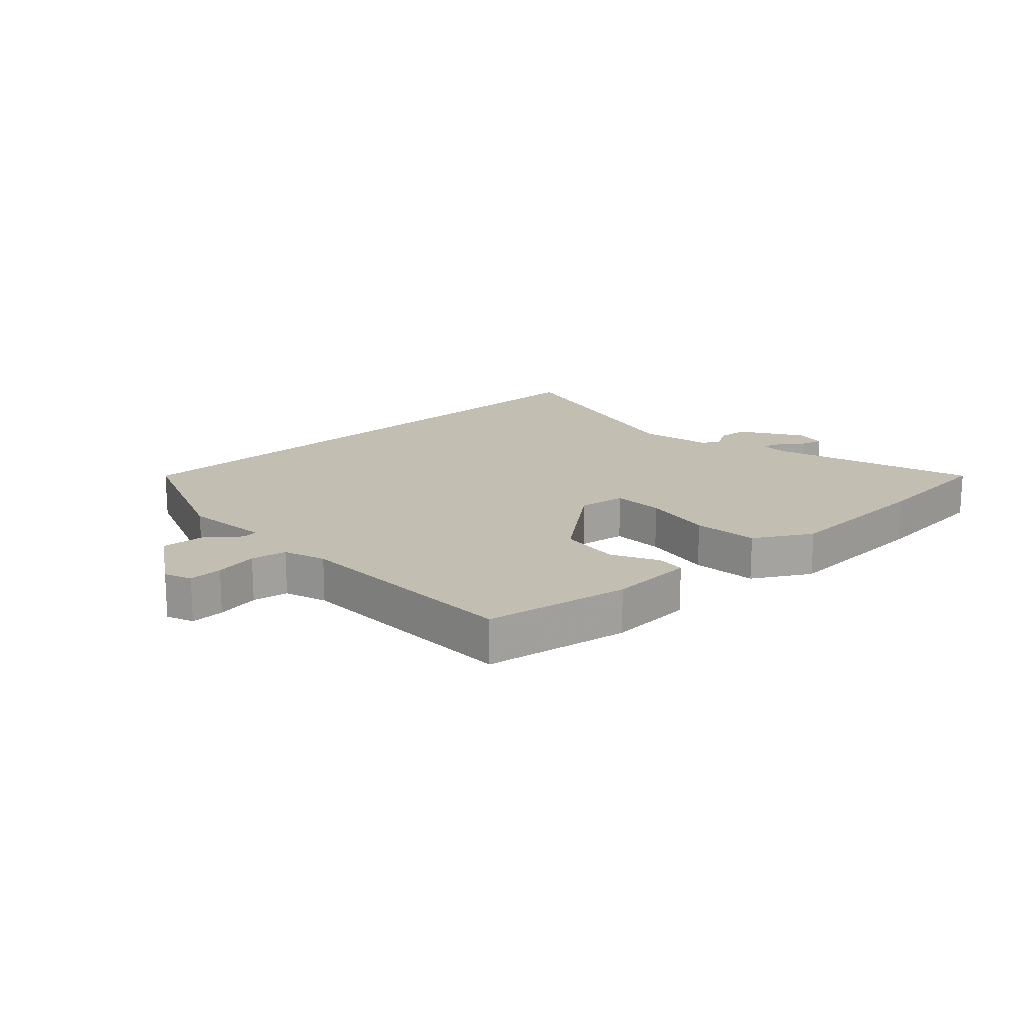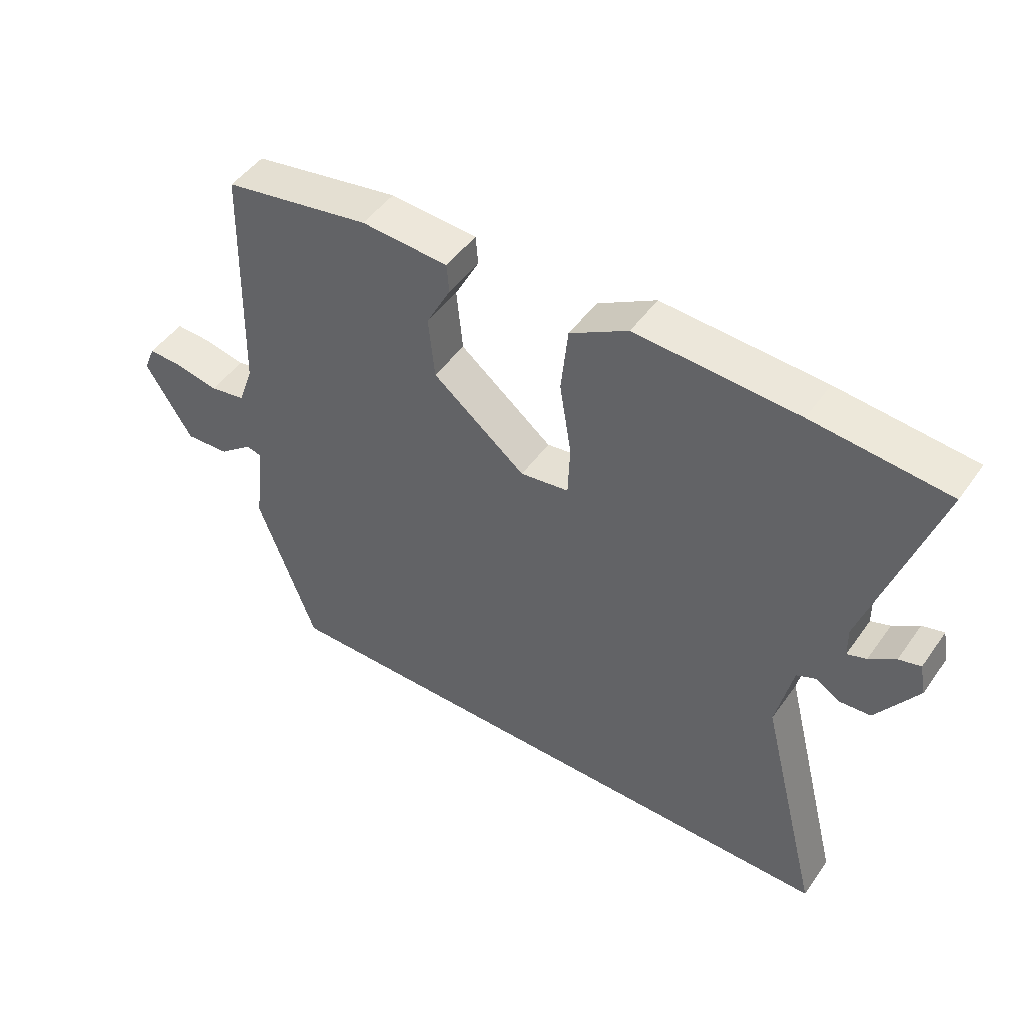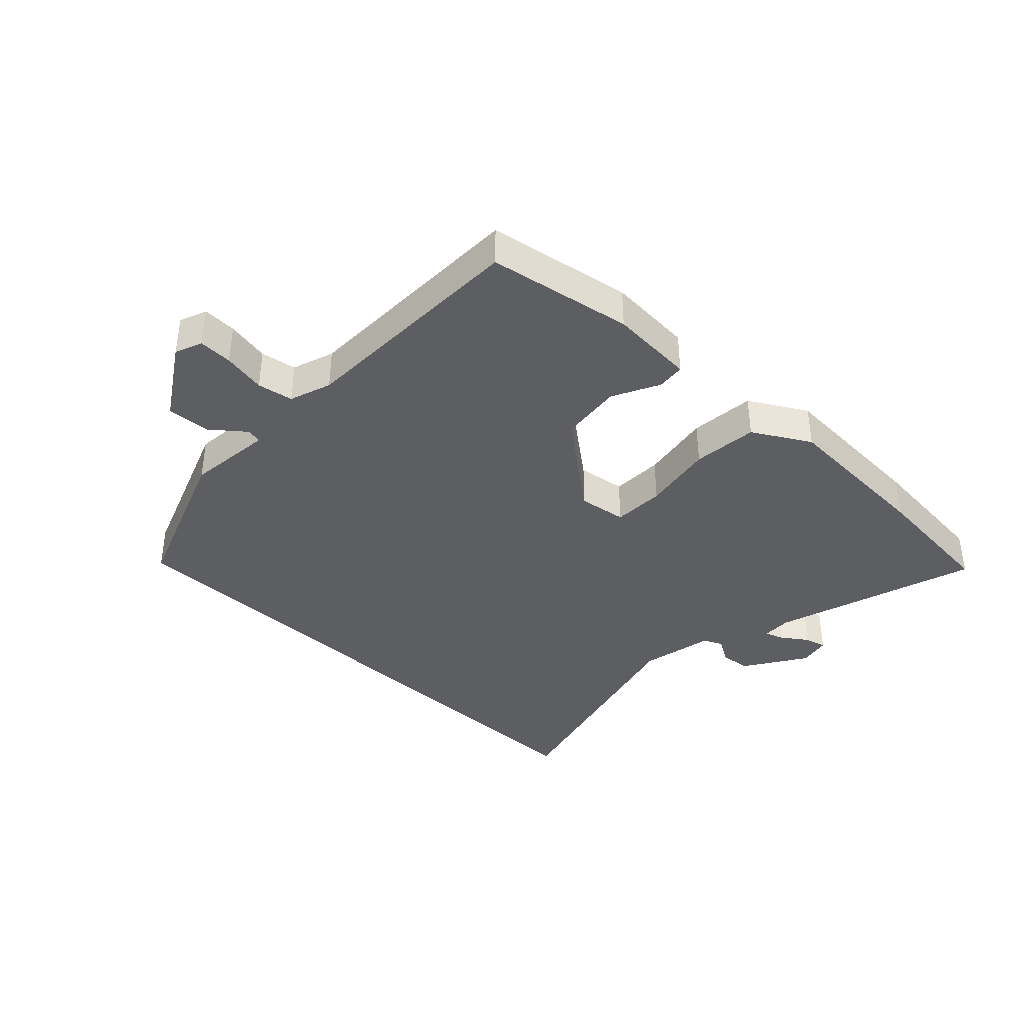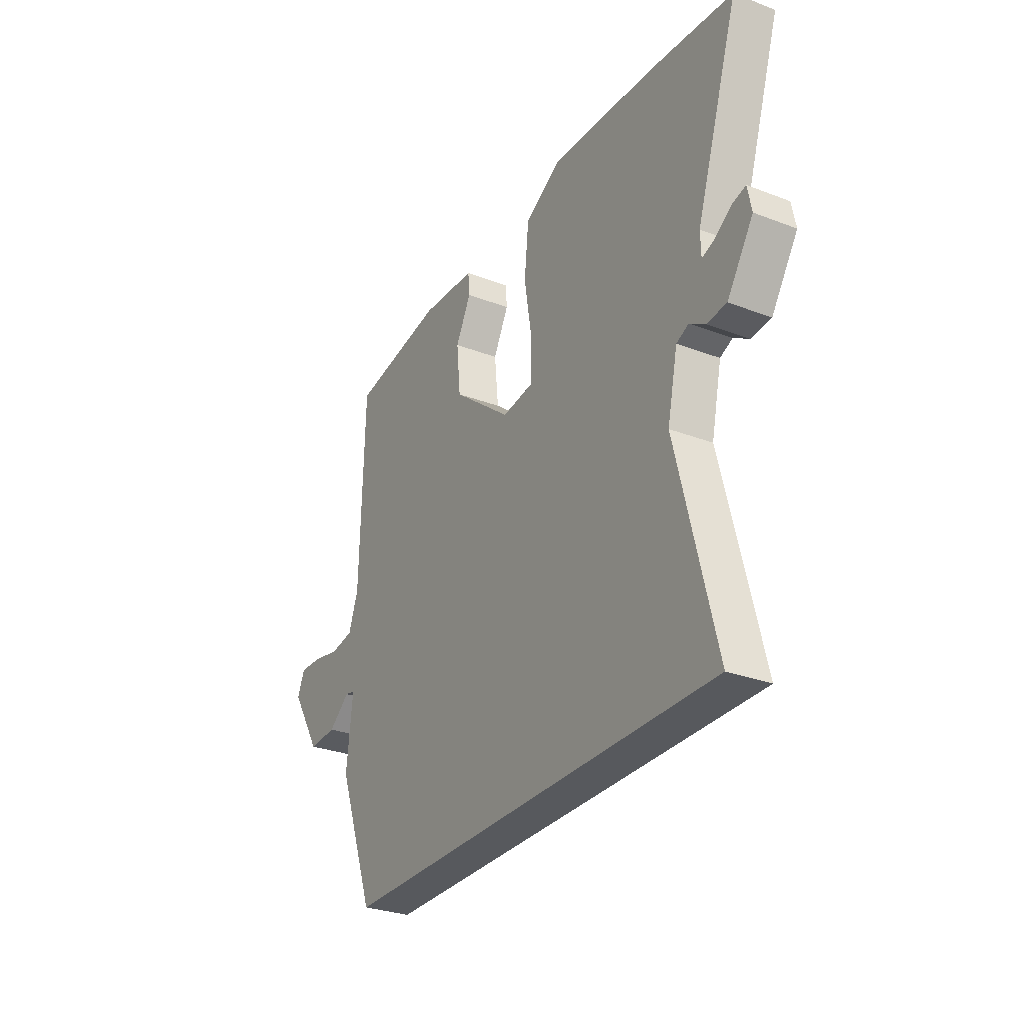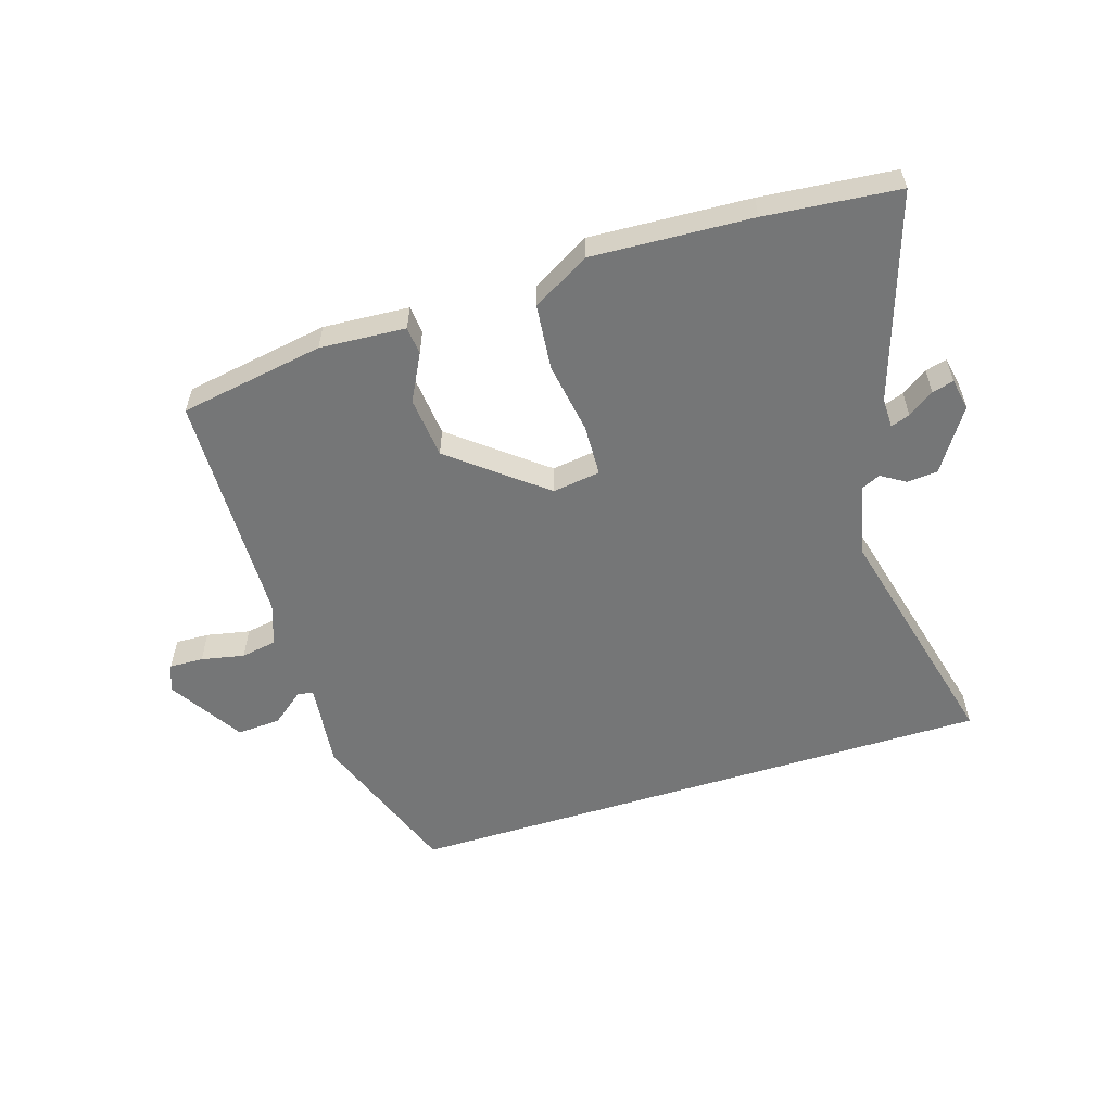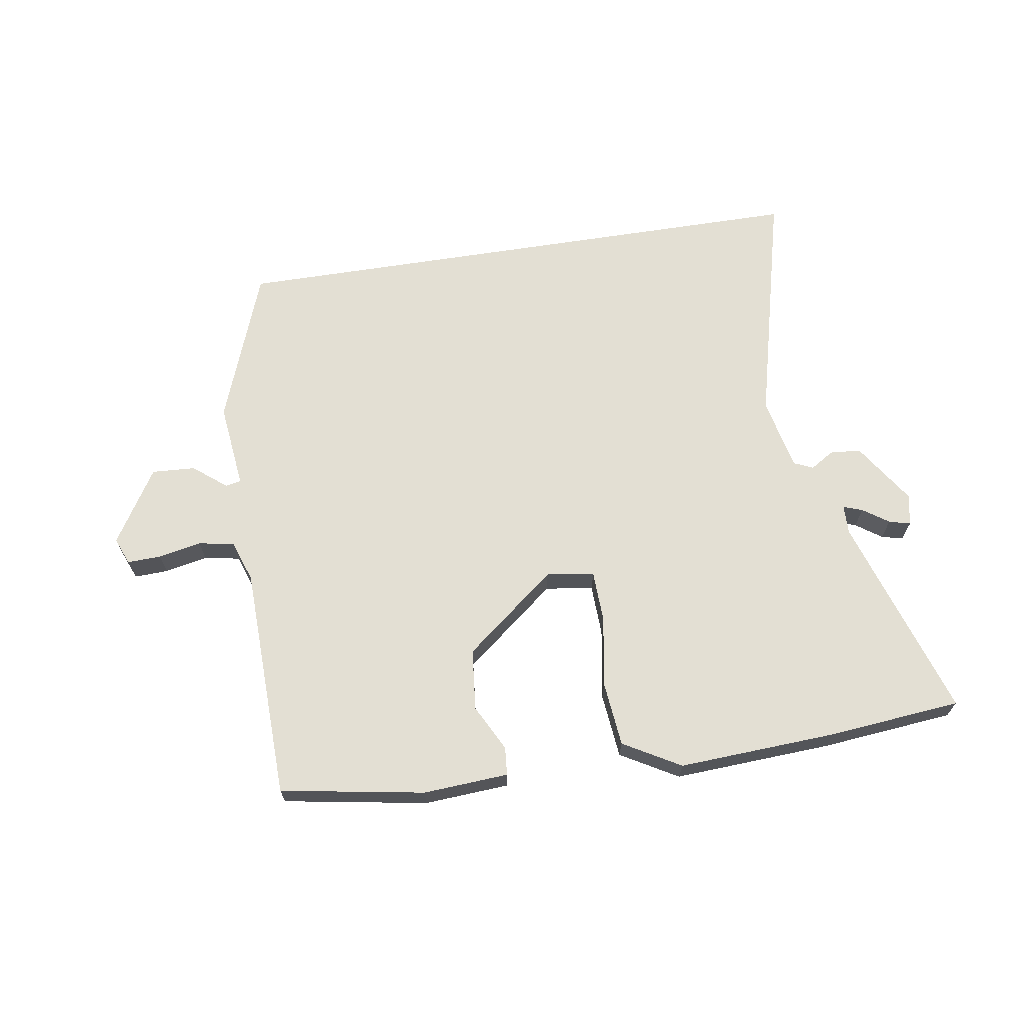
<metadata>
{"format":"obj","ext":"obj","renderer":"f3d","projection":"perspective","resolution":1024,"background":"white","views":[{"elev":17.1,"azim":-42.6,"up":"+Y"},{"elev":48.0,"azim":33.7,"up":"+Z"},{"elev":-38.8,"azim":-43.3,"up":"+Y"},{"elev":-29.3,"azim":60.6,"up":"+Z"},{"elev":-56.7,"azim":17.5,"up":"+Y"},{"elev":67.1,"azim":-8.9,"up":"+Y"}]}
</metadata>
<code>
v 0.551 0.07 -0.5
v -0.418 0.07 -0.5
v -0.511 0.07 -0.248
v -0.495 0.07 -0.108
v -0.52 0.07 -0.103
v -0.574 0.07 -0.146
v -0.645 0.07 -0.15
v -0.72 0.07 -0.029
v -0.702 0.07 0.015
v -0.647 0.07 0.013
v -0.577 0.07 -0.001
v -0.519 0.07 0.009
v -0.495 0.07 0.077
v -0.485 0.07 0.459
v -0.25 0.07 0.499
v -0.111 0.07 0.49
v -0.107 0.07 0.444
v -0.146 0.07 0.369
v -0.136 0.07 0.269
v 0.013 0.07 0.15
v 0.091 0.07 0.161
v 0.094 0.07 0.245
v 0.075 0.07 0.361
v 0.086 0.07 0.467
v 0.179 0.07 0.52
v 0.438 0.07 0.506
v 0.654 0.07 0.485
v 0.546 0.07 0.153
v 0.547 0.07 0.105
v 0.578 0.07 0.116
v 0.62 0.07 0.145
v 0.655 0.07 0.154
v 0.665 0.07 0.103
v 0.599 0.07 0.003
v 0.549 0.07 -0.001
v 0.51 0.07 0.023
v 0.479 0.07 0.009
v 0.453 0.07 -0.11
v 0.551 0 -0.5
v -0.418 0 -0.5
v -0.511 0 -0.248
v -0.495 0 -0.108
v -0.52 0 -0.103
v -0.574 0 -0.146
v -0.645 0 -0.15
v -0.72 0 -0.029
v -0.702 0 0.015
v -0.647 0 0.013
v -0.577 0 -0.001
v -0.519 0 0.009
v -0.495 0 0.077
v -0.485 0 0.459
v -0.25 0 0.499
v -0.111 0 0.49
v -0.107 0 0.444
v -0.146 0 0.369
v -0.136 0 0.269
v 0.013 0 0.15
v 0.091 0 0.161
v 0.094 0 0.245
v 0.075 0 0.361
v 0.086 0 0.467
v 0.179 0 0.52
v 0.438 0 0.506
v 0.654 0 0.485
v 0.546 0 0.153
v 0.547 0 0.105
v 0.578 0 0.116
v 0.62 0 0.145
v 0.655 0 0.154
v 0.665 0 0.103
v 0.599 0 0.003
v 0.549 0 -0.001
v 0.51 0 0.023
v 0.479 0 0.009
v 0.453 0 -0.11
f 34 35 36
f 33 34 36
f 32 33 36
f 31 32 36
f 30 31 36
f 29 30 36 37
f 28 29 37
f 27 28 37
f 26 27 37
f 25 26 37
f 24 25 37
f 23 24 37
f 22 23 37
f 21 22 37 38
f 16 17 18
f 15 16 18
f 14 15 18
f 13 14 18
f 12 13 18 19
f 9 10 11
f 8 9 11
f 7 8 11
f 6 7 11
f 5 6 11
f 4 5 11 12
f 2 3 4
f 1 2 4
f 38 1 4
f 21 38 4
f 20 21 4
f 4 12 19 20
f 74 73 72
f 74 72 71
f 74 71 70
f 74 70 69
f 74 69 68
f 75 74 68 67
f 75 67 66
f 75 66 65
f 75 65 64
f 75 64 63
f 75 63 62
f 75 62 61
f 75 61 60
f 76 75 60 59
f 56 55 54
f 56 54 53
f 56 53 52
f 56 52 51
f 57 56 51 50
f 49 48 47
f 49 47 46
f 49 46 45
f 49 45 44
f 49 44 43
f 50 49 43 42
f 42 41 40
f 42 40 39
f 42 39 76
f 42 76 59
f 42 59 58
f 58 57 50 42
f 1 39 40 2
f 2 40 41 3
f 3 41 42 4
f 4 42 43 5
f 5 43 44 6
f 6 44 45 7
f 7 45 46 8
f 8 46 47 9
f 9 47 48 10
f 10 48 49 11
f 11 49 50 12
f 12 50 51 13
f 13 51 52 14
f 14 52 53 15
f 15 53 54 16
f 16 54 55 17
f 17 55 56 18
f 18 56 57 19
f 19 57 58 20
f 20 58 59 21
f 21 59 60 22
f 22 60 61 23
f 23 61 62 24
f 24 62 63 25
f 25 63 64 26
f 26 64 65 27
f 27 65 66 28
f 28 66 67 29
f 29 67 68 30
f 30 68 69 31
f 31 69 70 32
f 32 70 71 33
f 33 71 72 34
f 34 72 73 35
f 35 73 74 36
f 36 74 75 37
f 37 75 76 38
f 38 76 39 1

</code>
